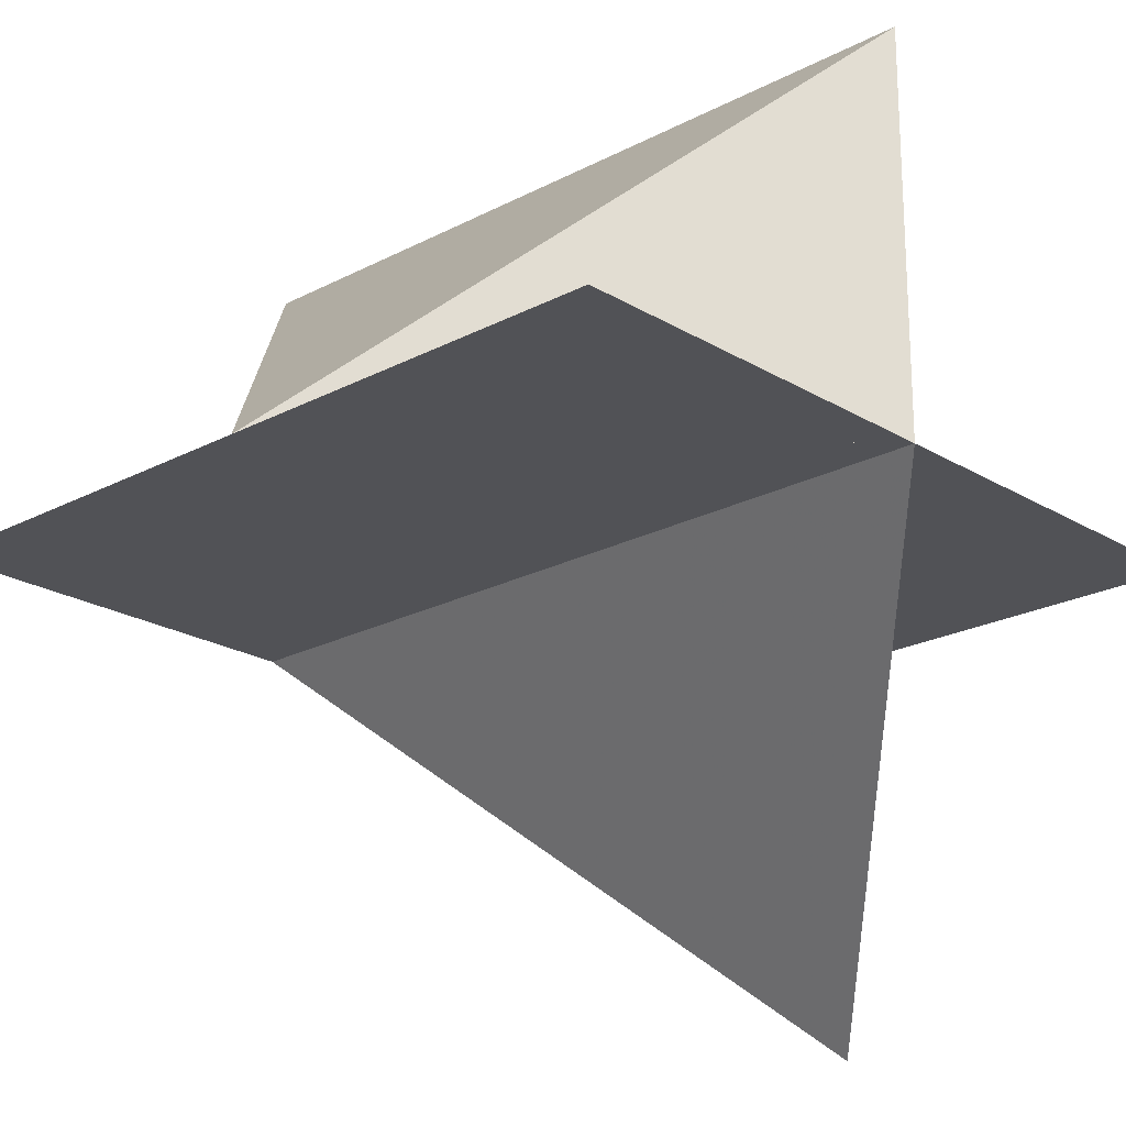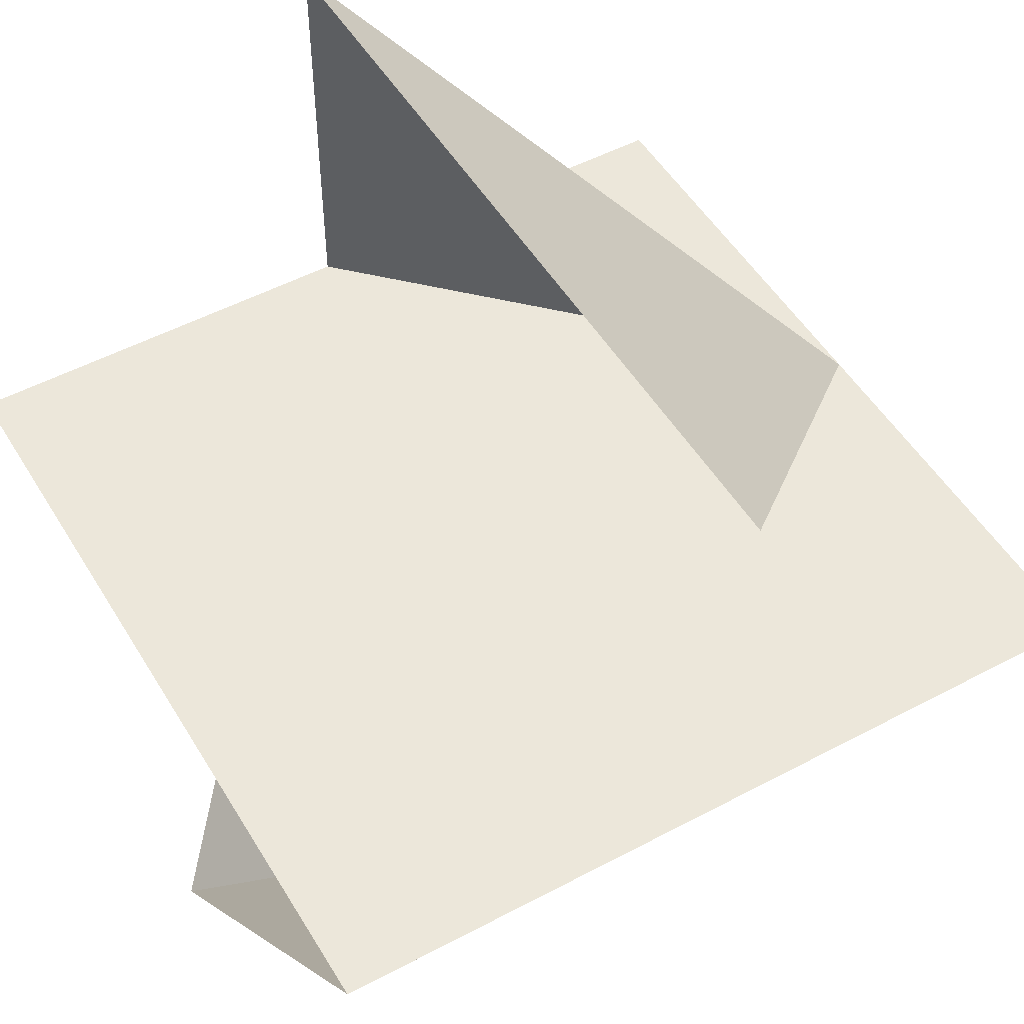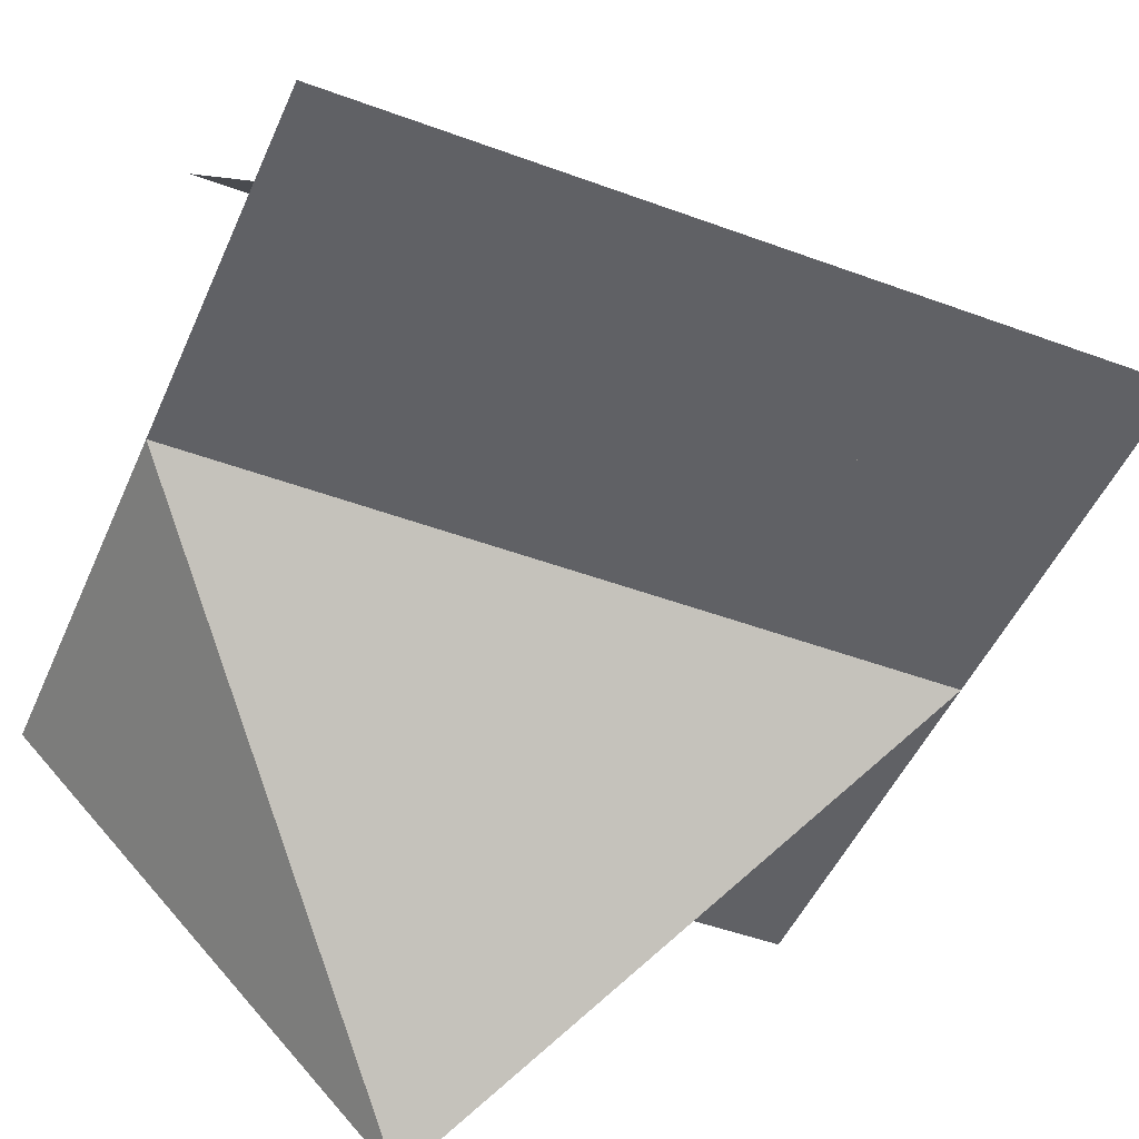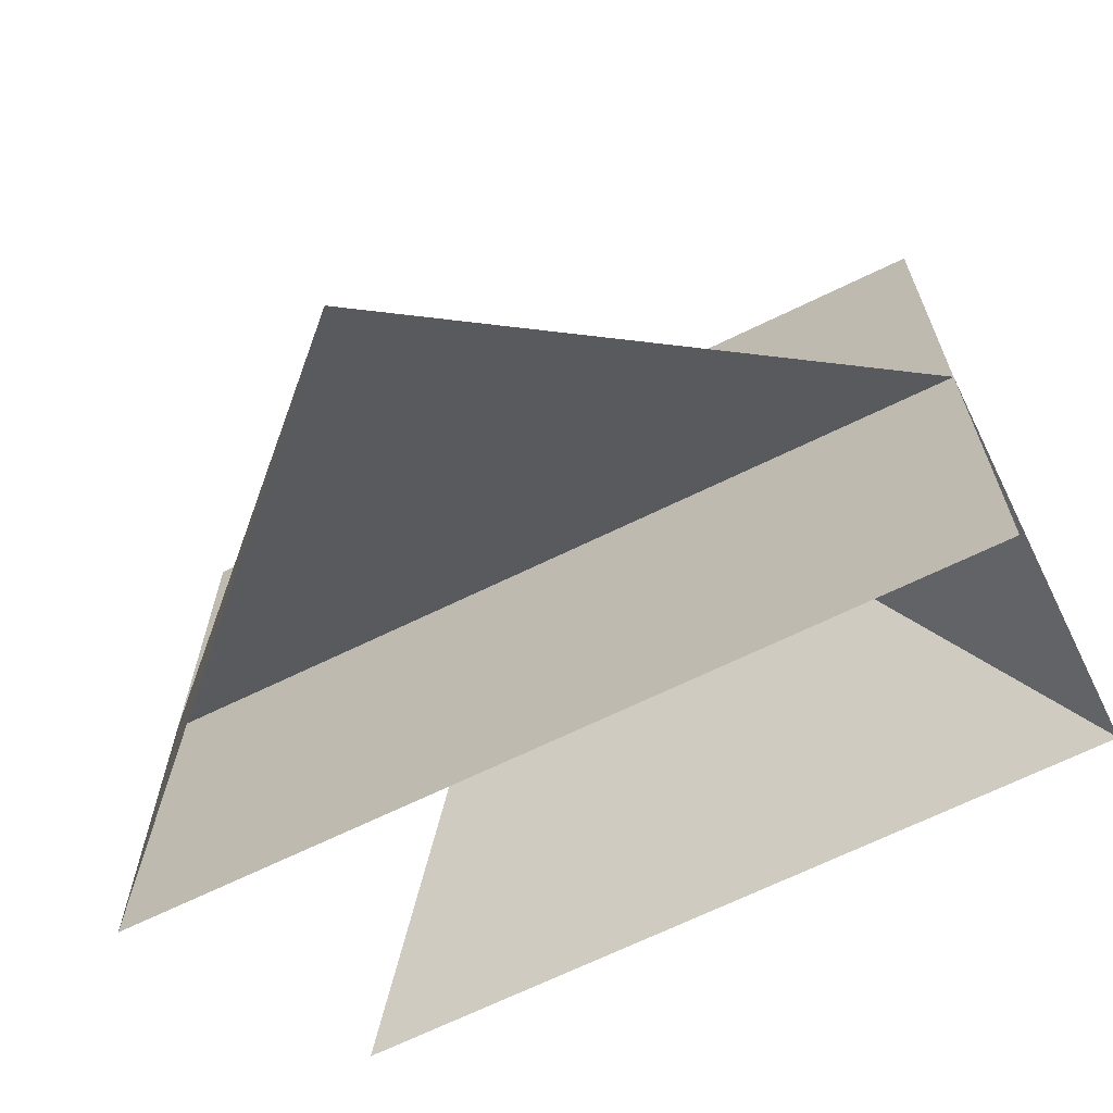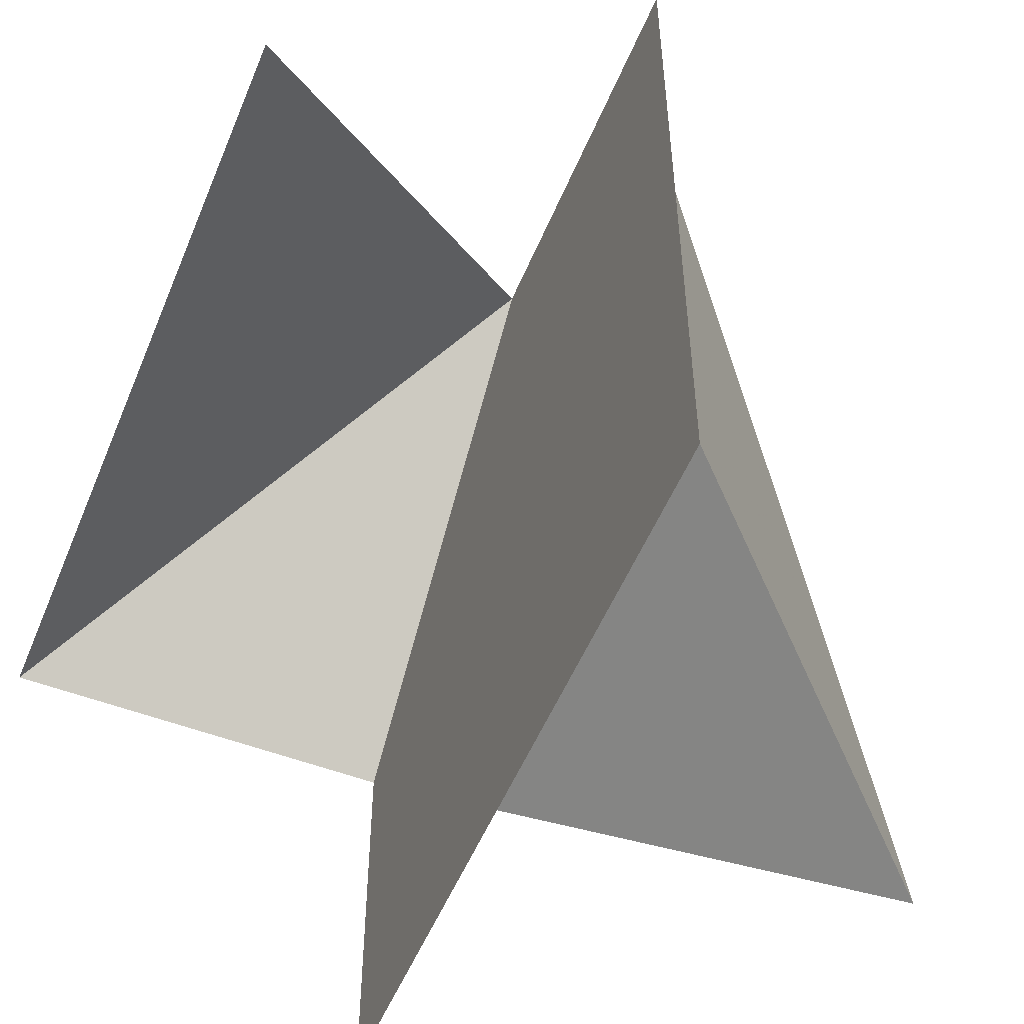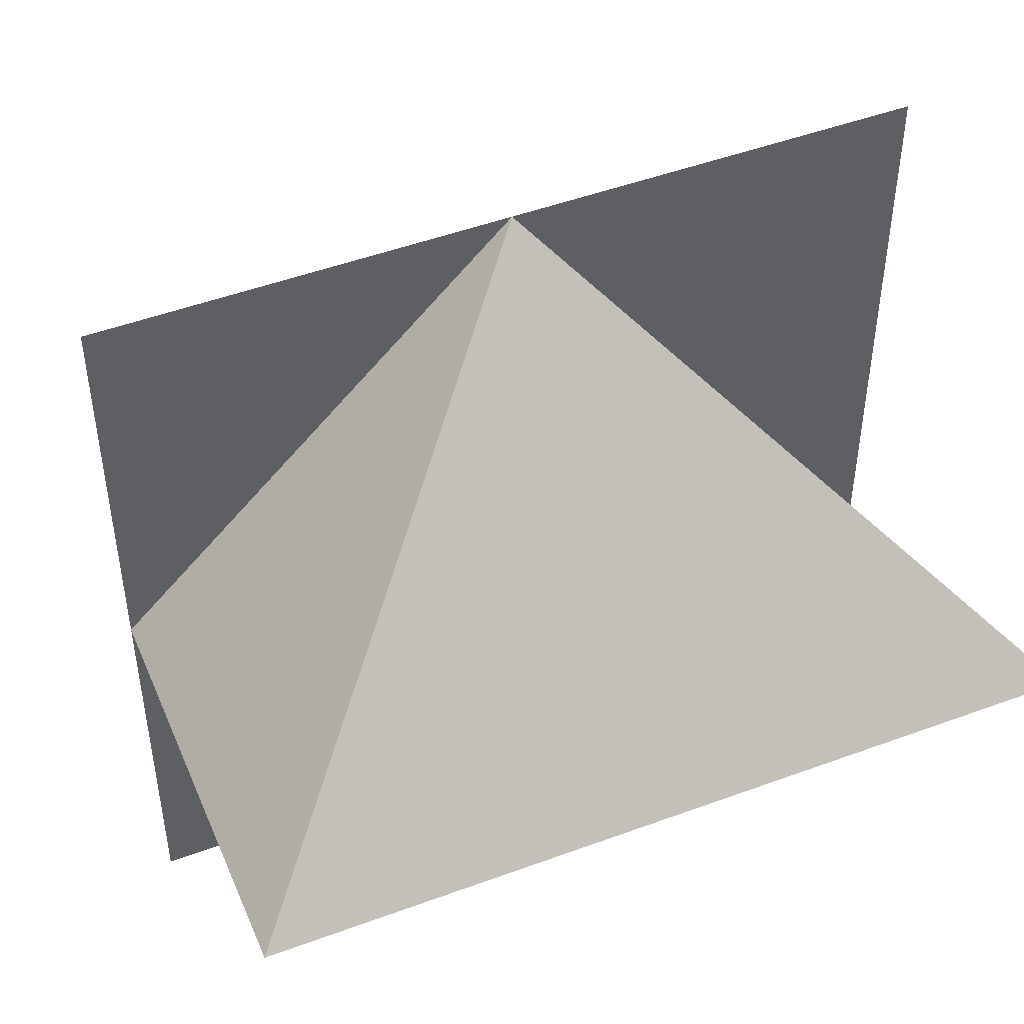
<metadata>
{"format":"obj","ext":"obj","renderer":"f3d","projection":"perspective","resolution":1024,"background":"white","views":[{"elev":-21.3,"azim":-136.9,"up":"+Z"},{"elev":50.8,"azim":59.8,"up":"+Z"},{"elev":-47.4,"azim":157.3,"up":"+Z"},{"elev":-68.6,"azim":-154.1,"up":"+Y"},{"elev":-53.0,"azim":67.8,"up":"+Y"},{"elev":48.6,"azim":-22.4,"up":"+Y"}]}
</metadata>
<code>
v -0.5 -0.5 0
v 0.5 -0.5 0
v 0.5 0.5 0
v -0.5 0.5 0
f 1 2 3 4
v -0.5 0 0.5
v 0.5 0 0.5
v 0 0.5 0
f 5 6 7
v 0.5 0 0
v 0 -0.5 -0.5
v -0.5 0 0
f 8 9 10
v 0.5 0 0
v 0.5 -0.5 0
v 0 -0.5 -0.5
f 11 12 13
v -0.5 0 0.5
v 0 0.5 0
v -0.5 0 0
f 14 15 16

</code>
